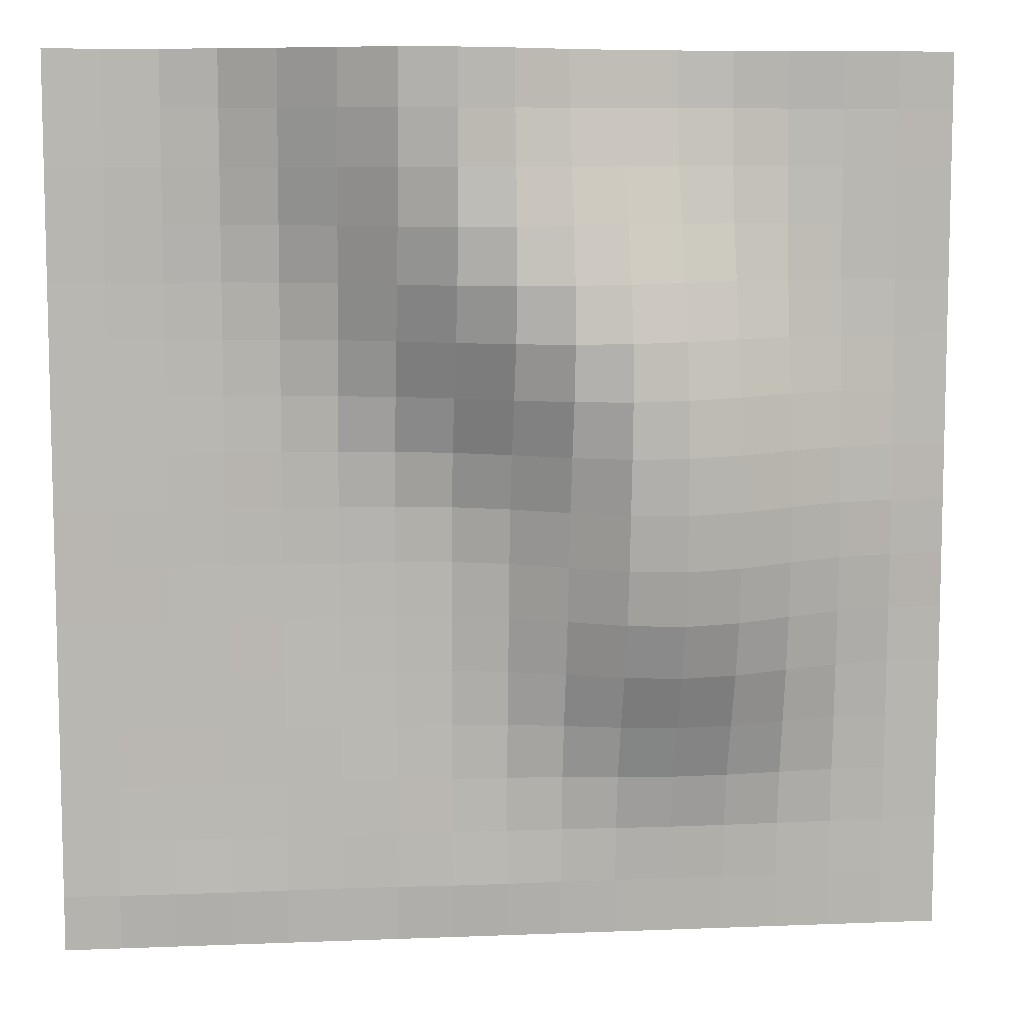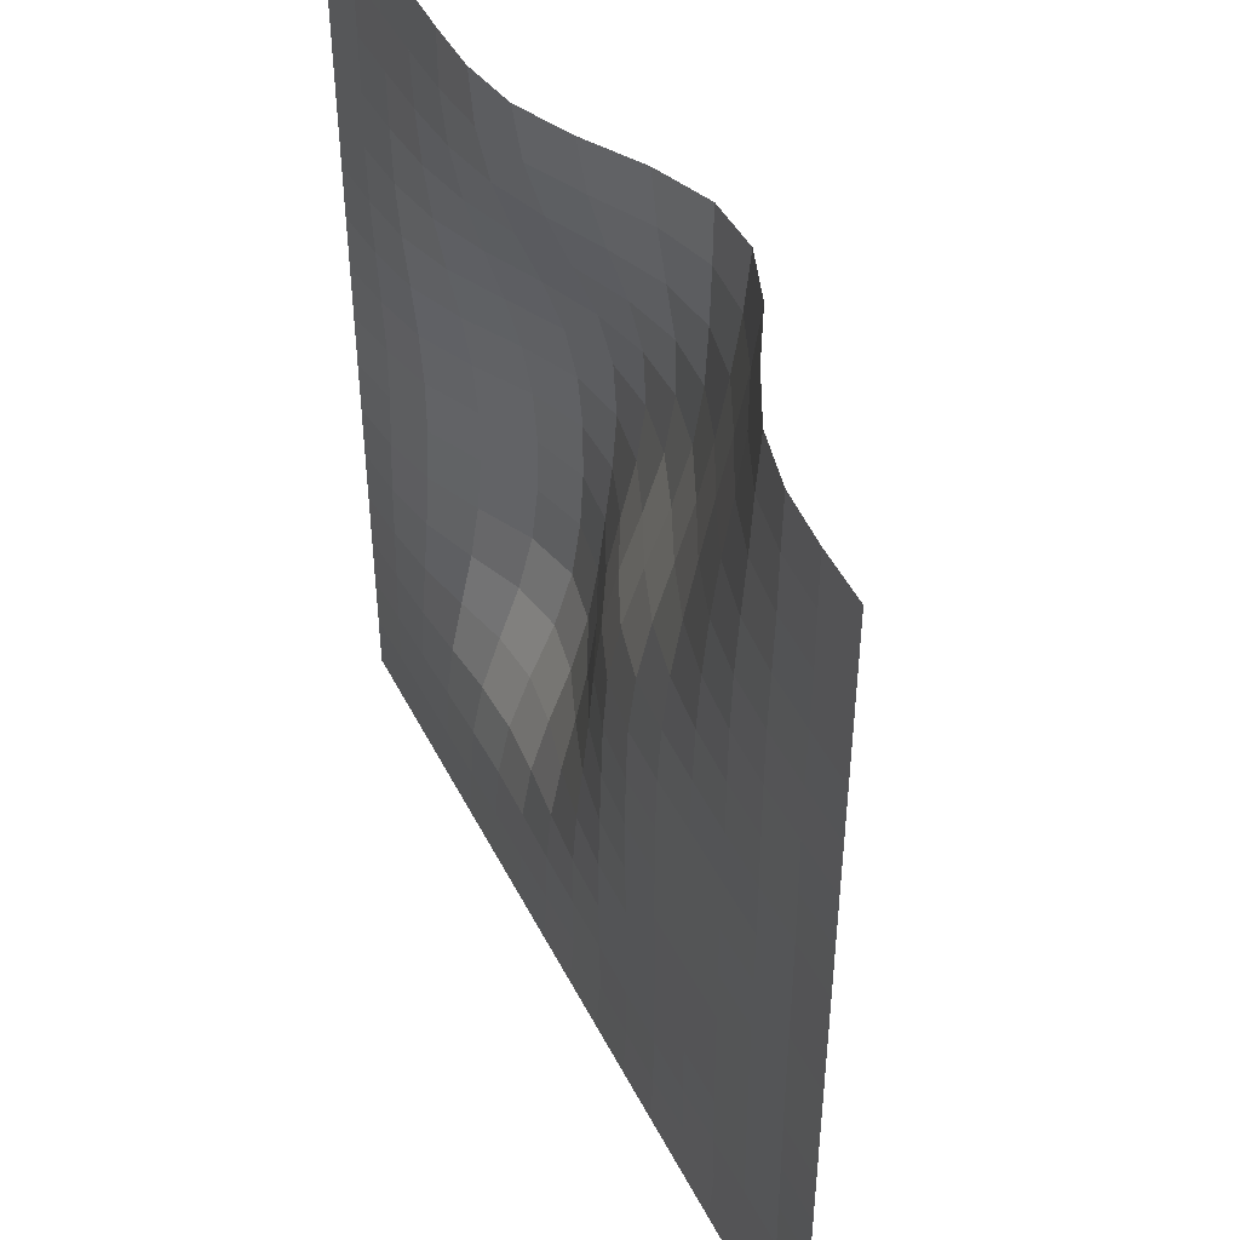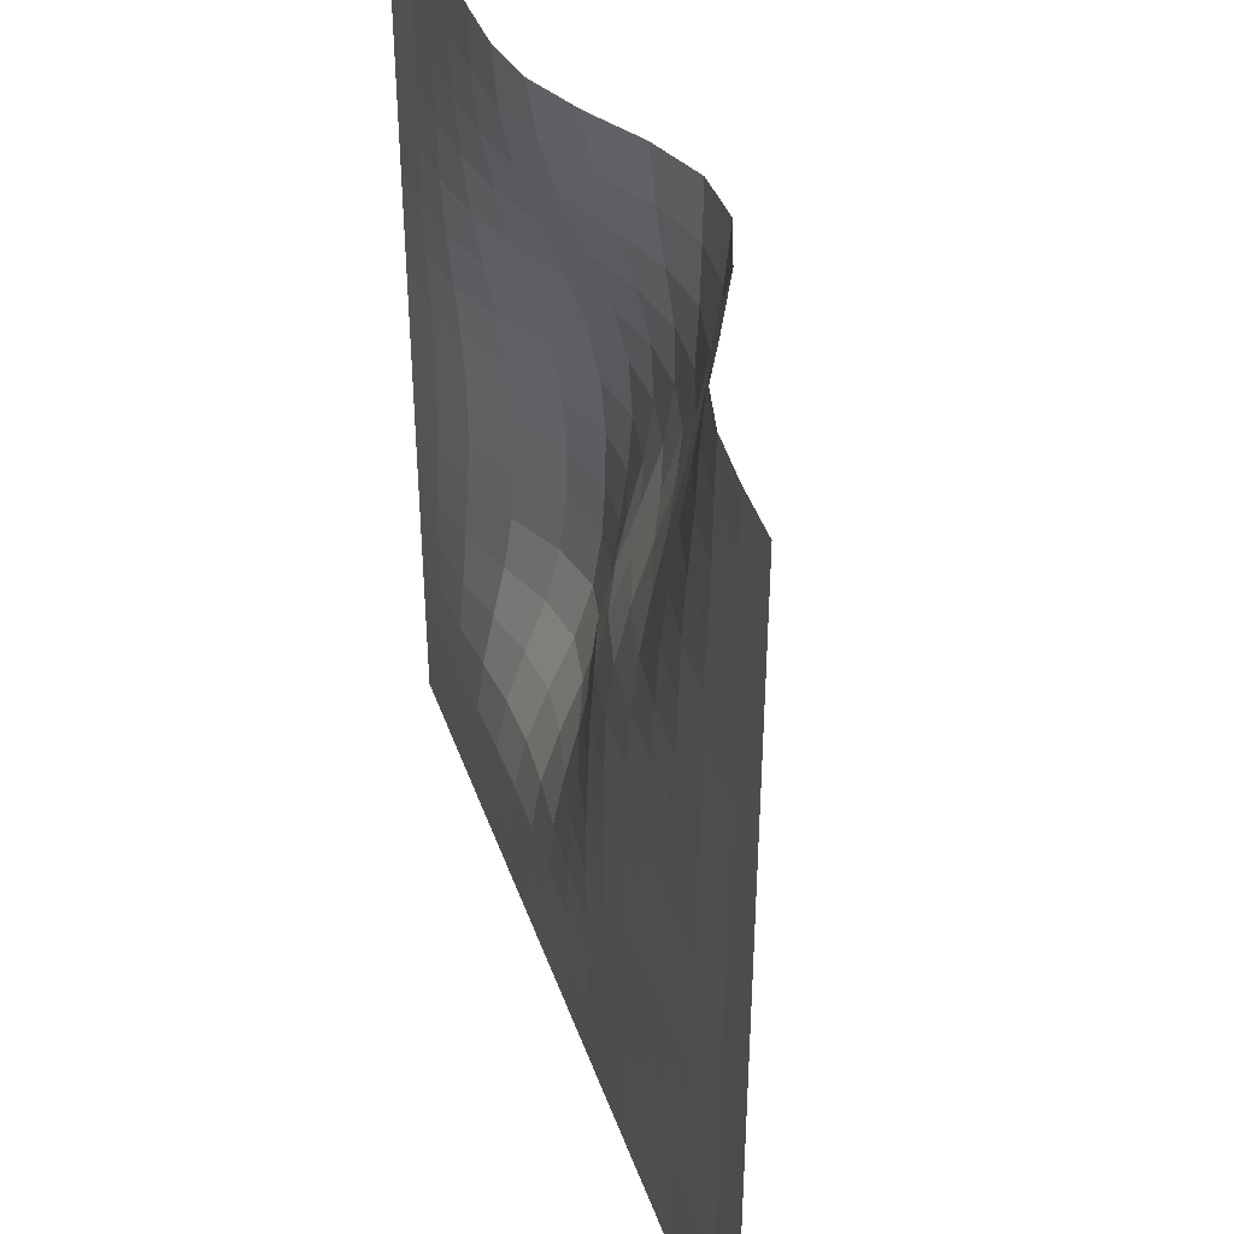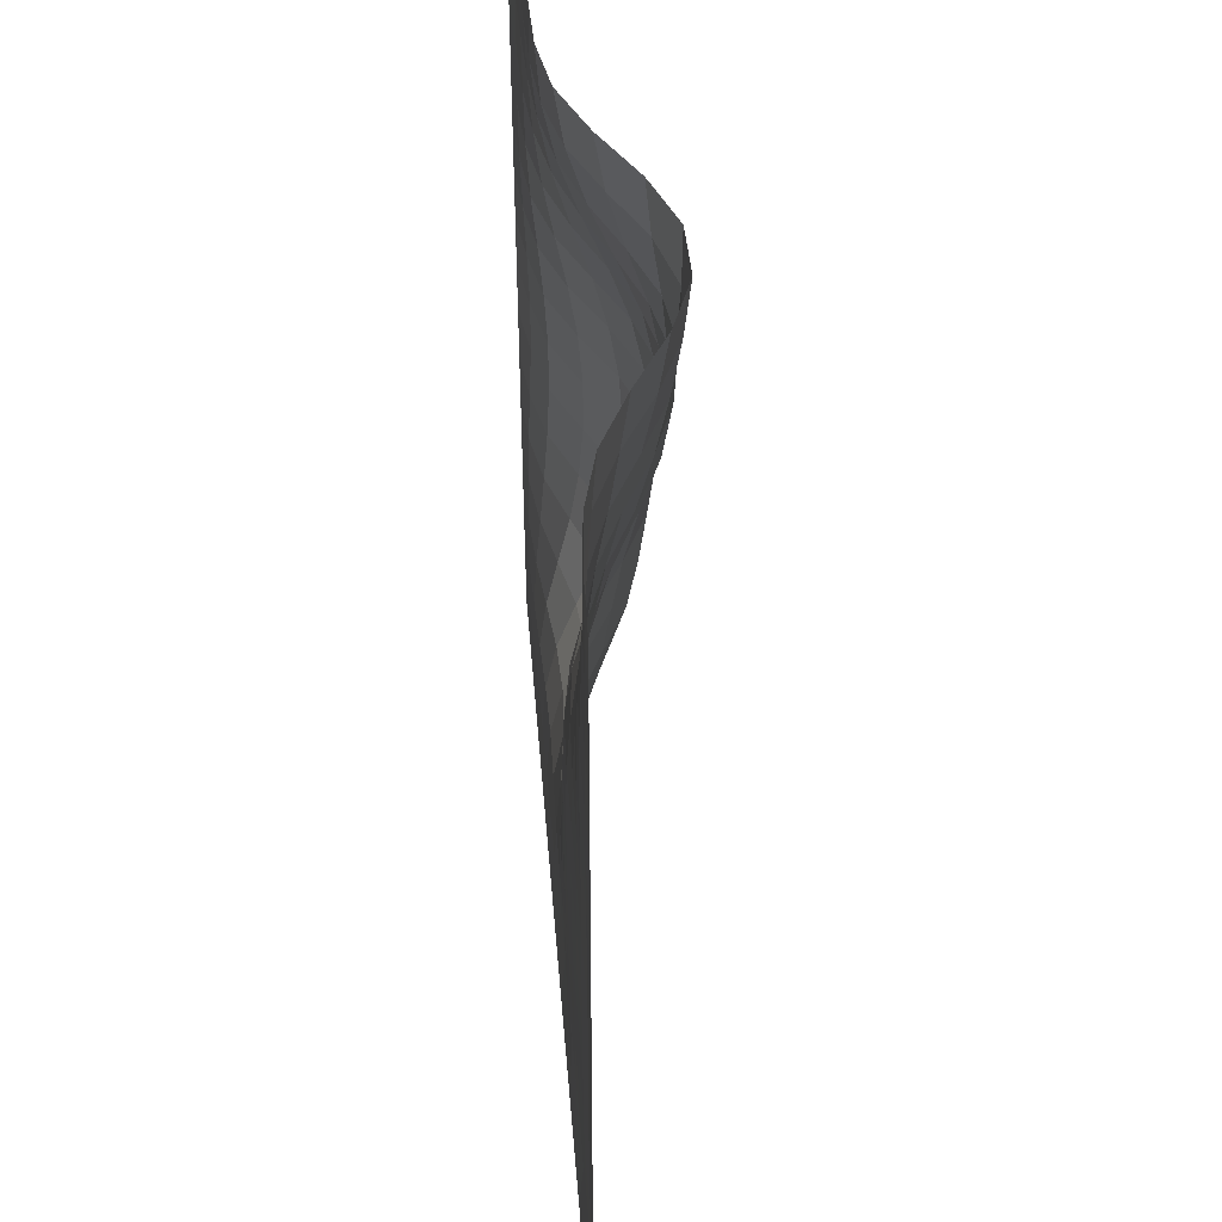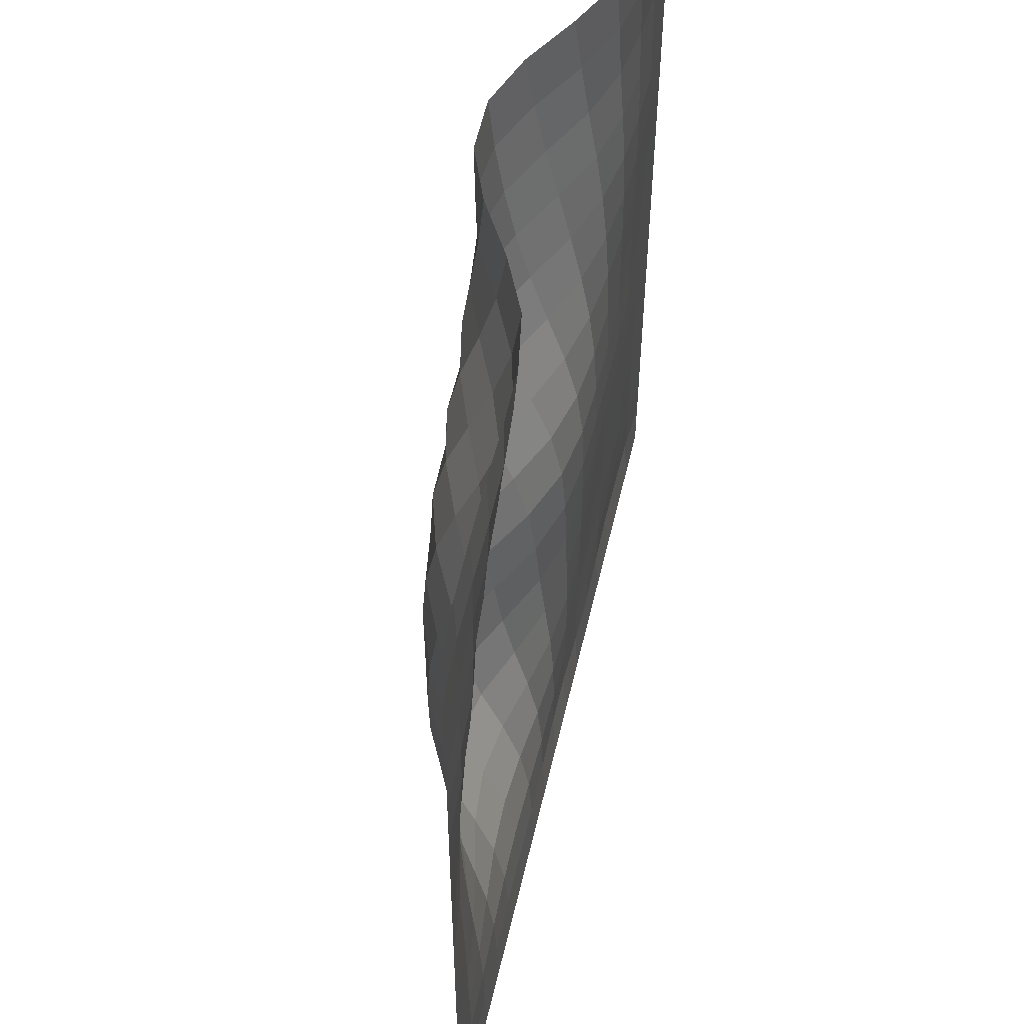
<metadata>
{"format":"obj","ext":"obj","renderer":"f3d","projection":"perspective","resolution":1024,"background":"white","views":[{"elev":8.6,"azim":173.8,"up":"+Z"},{"elev":45.6,"azim":64.4,"up":"+Z"},{"elev":41.2,"azim":71.5,"up":"+Z"},{"elev":46.4,"azim":85.3,"up":"+Z"},{"elev":55.1,"azim":-76.9,"up":"+Z"}]}
</metadata>
<code>
o hills4
v 0.125 0.006118 -3
v 0.25 0.00599 -3
v 0.3125 0.007265 -3
v 0.5 0.08374 -3
v 0.625 0.1095 -3
v 0 0 -3.062
v 0.0625 0.003186 -3.062
v 0.125 0.003951 -3.062
v 0.1875 0.004333 -3.062
v 0.25 0.005735 -3.062
v 0.3125 0.01172 -3.062
v 0.375 0.02778 -3.062
v 0.4375 0.05722 -3.062
v 0.5 0.08985 -3.062
v 0.5625 0.108 -3.062
v 0.625 0.1032 -3.062
v 0.6875 0.07762 -3.062
v 0.75 0.04282 -3.062
v 0.8125 0.01644 -3.062
v 0.875 0.004843 -3.062
v 0.9375 0.001657 -3.062
v 1 0 -3.062
v 0 0 -3.125
v 0.0625 0.003314 -3.125
v 0.125 0.004588 -3.125
v 0.1875 0.0065 -3.125
v 0.25 0.01172 -3.125
v 0.3125 0.02447 -3.125
v 0.375 0.04639 -3.125
v 0.4375 0.07469 -3.125
v 0.5 0.0989 -3.125
v 0.5625 0.1067 -3.125
v 0.625 0.0938 -3.125
v 0.6875 0.06513 -3.125
v 0.75 0.0339 -3.125
v 0.8125 0.01313 -3.125
v 0.875 0.004333 -3.125
v 0.9375 0.001912 -3.125
v 1 0 -3.125
v 0 0 -3.188
v 0.0625 0.003059 -3.188
v 0.125 0.005225 -3.188
v 0.1875 0.01083 -3.188
v 0.25 0.02358 -3.188
v 0.3125 0.04512 -3.188
v 0.375 0.07112 -3.188
v 0.4375 0.0947 -3.188
v 0.5 0.108 -3.188
v 0.5625 0.1037 -3.188
v 0.625 0.0817 -3.188
v 0.6875 0.0506 -3.188
v 0.75 0.02371 -3.188
v 0.8125 0.008539 -3.188
v 0.875 0.002676 -3.188
v 0.9375 0.001147 -3.188
v 1 0 -3.188
v 0 0 -3.25
v 0.0625 0.002422 -3.25
v 0.125 0.006373 -3.25
v 0.1875 0.0181 -3.25
v 0.25 0.04078 -3.25
v 0.3125 0.06984 -3.25
v 0.375 0.09482 -3.25
v 0.4375 0.109 -3.25
v 0.5 0.1094 -3.25
v 0.5625 0.09406 -3.25
v 0.625 0.06628 -3.25
v 0.6875 0.03671 -3.25
v 0.75 0.01542 -3.25
v 0.8125 0.004716 -3.25
v 0.875 0.00102 -3.25
v 0.9375 0.000382 -3.25
v 1 0 -3.25
v 0 0 -3.312
v 0.0625 0.003186 -3.312
v 0.125 0.01007 -3.312
v 0.1875 0.02893 -3.312
v 0.25 0.05952 -3.312
v 0.3125 0.09075 -3.312
v 0.375 0.1097 -3.312
v 0.4375 0.1119 -3.312
v 0.5 0.09903 -3.312
v 0.5625 0.07507 -3.312
v 0.625 0.04703 -3.312
v 0.6875 0.02371 -3.312
v 0.75 0.009431 -3.312
v 0.8125 0.002804 -3.312
v 0.875 0.000637 -3.312
v 0.9375 0.00051 -3.312
v 1 0 -3.312
v 0 0 -3.375
v 0.0625 0.005353 -3.375
v 0.125 0.01568 -3.375
v 0.1875 0.04078 -3.375
v 0.25 0.07507 -3.375
v 0.3125 0.1032 -3.375
v 0.375 0.1133 -3.375
v 0.4375 0.103 -3.375
v 0.5 0.07838 -3.375
v 0.5625 0.04996 -3.375
v 0.625 0.02702 -3.375
v 0.6875 0.01287 -3.375
v 0.75 0.005608 -3.375
v 0.8125 0.002294 -3.375
v 0.875 0.000892 -3.375
v 0.9375 0.000892 -3.375
v 1 0 -3.375
v 0 0 -3.438
v 0.0625 0.007902 -3.438
v 0.125 0.02077 -3.438
v 0.1875 0.04983 -3.438
v 0.25 0.08488 -3.438
v 0.3125 0.1081 -3.438
v 0.375 0.1087 -3.438
v 0.4375 0.08718 -3.438
v 0.5 0.05493 -3.438
v 0.5625 0.0274 -3.438
v 0.625 0.01198 -3.438
v 0.6875 0.005863 -3.438
v 0.75 0.003569 -3.438
v 0.8125 0.002167 -3.438
v 0.875 0.001147 -3.438
v 0.9375 0.001275 -3.438
v 1 0 -3.438
v 0 0 -3.5
v 0.0625 0.009941 -3.5
v 0.125 0.02396 -3.5
v 0.1875 0.05442 -3.5
v 0.25 0.08871 -3.5
v 0.3125 0.1077 -3.5
v 0.375 0.1012 -3.5
v 0.4375 0.07252 -3.5
v 0.5 0.03798 -3.5
v 0.5625 0.01427 -3.5
v 0.625 0.004461 -3.5
v 0.6875 0.002167 -3.5
v 0.75 0.001912 -3.5
v 0.8125 0.001529 -3.5
v 0.875 0.001147 -3.5
v 0.9375 0.001529 -3.5
v 1 0 -3.5
v 0 0 -3.562
v 0.0625 0.009559 -3.562
v 0.125 0.02409 -3.562
v 0.1875 0.05417 -3.562
v 0.25 0.08743 -3.562
v 0.3125 0.104 -3.562
v 0.375 0.09342 -3.562
v 0.4375 0.06245 -3.562
v 0.5 0.02957 -3.562
v 0.5625 0.009431 -3.562
v 0.625 0.002294 -3.562
v 0.6875 0.000892 -3.562
v 0.75 0.000765 -3.562
v 0.8125 0.000765 -3.562
v 0.875 0.000892 -3.562
v 0.9375 0.001402 -3.562
v 1 0 -3.562
v 0 0 -3.625
v 0.0625 0.00701 -3.625
v 0.125 0.02128 -3.625
v 0.1875 0.0492 -3.625
v 0.25 0.08017 -3.625
v 0.3125 0.09457 -3.625
v 0.375 0.08233 -3.625
v 0.4375 0.05276 -3.625
v 0.5 0.02409 -3.625
v 0.5625 0.00752 -3.625
v 0.625 0.001912 -3.625
v 0.6875 0.000892 -3.625
v 0.75 0.000765 -3.625
v 0.8125 0.000765 -3.625
v 0.875 0.000892 -3.625
v 0.9375 0.001275 -3.625
v 1 0 -3.625
v 0 0 -3.688
v 0.0625 0.004971 -3.688
v 0.125 0.01695 -3.688
v 0.1875 0.03951 -3.688
v 0.25 0.06411 -3.688
v 0.3125 0.07456 -3.688
v 0.375 0.06322 -3.688
v 0.4375 0.03913 -3.688
v 0.5 0.01733 -3.688
v 0.5625 0.005608 -3.688
v 0.625 0.002039 -3.688
v 0.6875 0.001402 -3.688
v 0.75 0.001275 -3.688
v 0.8125 0.001147 -3.688
v 0.875 0.00102 -3.688
v 0.9375 0.001402 -3.688
v 1 0 -3.688
v 0 0 -3.75
v 0.0625 0.003951 -3.75
v 0.125 0.01185 -3.75
v 0.1875 0.02613 -3.75
v 0.25 0.04104 -3.75
v 0.3125 0.04652 -3.75
v 0.375 0.03849 -3.75
v 0.4375 0.02332 -3.75
v 0.5 0.01032 -3.75
v 0.5625 0.004078 -3.75
v 0.625 0.002676 -3.75
v 0.6875 0.002167 -3.75
v 0.75 0.001657 -3.75
v 0.8125 0.001402 -3.75
v 0.875 0.001275 -3.75
v 0.9375 0.001784 -3.75
v 1 0 -3.75
v 0 0 -3.812
v 0.0625 0.002676 -3.812
v 0.125 0.006627 -3.812
v 0.1875 0.01313 -3.812
v 0.25 0.01963 -3.812
v 0.3125 0.02179 -3.812
v 0.375 0.01784 -3.812
v 0.4375 0.01109 -3.812
v 0.5 0.005863 -3.812
v 0.5625 0.003824 -3.812
v 0.625 0.003314 -3.812
v 0.6875 0.002549 -3.812
v 0.75 0.001912 -3.812
v 0.8125 0.001784 -3.812
v 0.875 0.001784 -3.812
v 0.9375 0.002167 -3.812
v 1 0 -3.812
v 0 0 -3.875
v 0.0625 0.001402 -3.875
v 0.125 0.003059 -3.875
v 0.1875 0.005098 -3.875
v 0.25 0.007137 -3.875
v 0.3125 0.008029 -3.875
v 0.375 0.006882 -3.875
v 0.4375 0.005225 -3.875
v 0.5 0.004588 -3.875
v 0.5625 0.004461 -3.875
v 0.625 0.003569 -3.875
v 0.6875 0.002422 -3.875
v 0.75 0.002294 -3.875
v 0.8125 0.002676 -3.875
v 0.875 0.002549 -3.875
v 0.9375 0.002676 -3.875
v 1 0 -3.875
v 0 0 -3.938
v 0.0625 0.000892 -3.938
v 0.125 0.001784 -3.938
v 0.1875 0.002422 -3.938
v 0.25 0.002804 -3.938
v 0.3125 0.003059 -3.938
v 0.375 0.003059 -3.938
v 0.4375 0.003696 -3.938
v 0.5 0.005098 -3.938
v 0.5625 0.005225 -3.938
v 0.625 0.003314 -3.938
v 0.6875 0.002167 -3.938
v 0.75 0.003314 -3.938
v 0.8125 0.004588 -3.938
v 0.875 0.004078 -3.938
v 0.9375 0.003569 -3.938
v 1 0 -3.938
v 0 0 -4
v 0.0625 0 -4
v 0.125 0 -4
v 0.1875 0 -4
v 0.25 0 -4
v 0.3125 0 -4
v 0.375 0 -4
v 0.4375 0 -4
v 0.5 0 -4
v 0.5625 0 -4
v 0.625 0 -4
v 0.6875 0 -4
v 0.75 0 -4
v 0.8125 0 -4
v 0.875 0 -4
v 0.9375 0 -4
v 1 0 -4
v 0 -0 -3
v 0.0625 0.004716 -3
v 0.1875 0.006627 -3
v 0.375 0.01848 -3
v 0.4375 0.0469 -3
v 0.5625 0.1085 -3
v 0.6875 0.08692 -3
v 0.75 0.05111 -3
v 0.8125 0.0209 -3
v 0.875 0.00599 -3
v 0.9375 0.001402 -3
v 1 -0 -3
f 278 279 7 6
f 279 1 8 7
f 1 280 9 8
f 280 2 10 9
f 2 3 11 10
f 3 281 12 11
f 281 282 13 12
f 282 4 14 13
f 4 283 15 14
f 283 5 16 15
f 5 284 17 16
f 284 285 18 17
f 285 286 19 18
f 286 287 20 19
f 287 288 21 20
f 288 289 22 21
f 6 7 24 23
f 7 8 25 24
f 8 9 26 25
f 9 10 27 26
f 10 11 28 27
f 11 12 29 28
f 12 13 30 29
f 13 14 31 30
f 14 15 32 31
f 15 16 33 32
f 16 17 34 33
f 17 18 35 34
f 18 19 36 35
f 19 20 37 36
f 20 21 38 37
f 21 22 39 38
f 23 24 41 40
f 24 25 42 41
f 25 26 43 42
f 26 27 44 43
f 27 28 45 44
f 28 29 46 45
f 29 30 47 46
f 30 31 48 47
f 31 32 49 48
f 32 33 50 49
f 33 34 51 50
f 34 35 52 51
f 35 36 53 52
f 36 37 54 53
f 37 38 55 54
f 38 39 56 55
f 40 41 58 57
f 41 42 59 58
f 42 43 60 59
f 43 44 61 60
f 44 45 62 61
f 45 46 63 62
f 46 47 64 63
f 47 48 65 64
f 48 49 66 65
f 49 50 67 66
f 50 51 68 67
f 51 52 69 68
f 52 53 70 69
f 53 54 71 70
f 54 55 72 71
f 55 56 73 72
f 57 58 75 74
f 58 59 76 75
f 59 60 77 76
f 60 61 78 77
f 61 62 79 78
f 62 63 80 79
f 63 64 81 80
f 64 65 82 81
f 65 66 83 82
f 66 67 84 83
f 67 68 85 84
f 68 69 86 85
f 69 70 87 86
f 70 71 88 87
f 71 72 89 88
f 72 73 90 89
f 74 75 92 91
f 75 76 93 92
f 76 77 94 93
f 77 78 95 94
f 78 79 96 95
f 79 80 97 96
f 80 81 98 97
f 81 82 99 98
f 82 83 100 99
f 83 84 101 100
f 84 85 102 101
f 85 86 103 102
f 86 87 104 103
f 87 88 105 104
f 88 89 106 105
f 89 90 107 106
f 91 92 109 108
f 92 93 110 109
f 93 94 111 110
f 94 95 112 111
f 95 96 113 112
f 96 97 114 113
f 97 98 115 114
f 98 99 116 115
f 99 100 117 116
f 100 101 118 117
f 101 102 119 118
f 102 103 120 119
f 103 104 121 120
f 104 105 122 121
f 105 106 123 122
f 106 107 124 123
f 108 109 126 125
f 109 110 127 126
f 110 111 128 127
f 111 112 129 128
f 112 113 130 129
f 113 114 131 130
f 114 115 132 131
f 115 116 133 132
f 116 117 134 133
f 117 118 135 134
f 118 119 136 135
f 119 120 137 136
f 120 121 138 137
f 121 122 139 138
f 122 123 140 139
f 123 124 141 140
f 125 126 143 142
f 126 127 144 143
f 127 128 145 144
f 128 129 146 145
f 129 130 147 146
f 130 131 148 147
f 131 132 149 148
f 132 133 150 149
f 133 134 151 150
f 134 135 152 151
f 135 136 153 152
f 136 137 154 153
f 137 138 155 154
f 138 139 156 155
f 139 140 157 156
f 140 141 158 157
f 142 143 160 159
f 143 144 161 160
f 144 145 162 161
f 145 146 163 162
f 146 147 164 163
f 147 148 165 164
f 148 149 166 165
f 149 150 167 166
f 150 151 168 167
f 151 152 169 168
f 152 153 170 169
f 153 154 171 170
f 154 155 172 171
f 155 156 173 172
f 156 157 174 173
f 157 158 175 174
f 159 160 177 176
f 160 161 178 177
f 161 162 179 178
f 162 163 180 179
f 163 164 181 180
f 164 165 182 181
f 165 166 183 182
f 166 167 184 183
f 167 168 185 184
f 168 169 186 185
f 169 170 187 186
f 170 171 188 187
f 171 172 189 188
f 172 173 190 189
f 173 174 191 190
f 174 175 192 191
f 176 177 194 193
f 177 178 195 194
f 178 179 196 195
f 179 180 197 196
f 180 181 198 197
f 181 182 199 198
f 182 183 200 199
f 183 184 201 200
f 184 185 202 201
f 185 186 203 202
f 186 187 204 203
f 187 188 205 204
f 188 189 206 205
f 189 190 207 206
f 190 191 208 207
f 191 192 209 208
f 193 194 211 210
f 194 195 212 211
f 195 196 213 212
f 196 197 214 213
f 197 198 215 214
f 198 199 216 215
f 199 200 217 216
f 200 201 218 217
f 201 202 219 218
f 202 203 220 219
f 203 204 221 220
f 204 205 222 221
f 205 206 223 222
f 206 207 224 223
f 207 208 225 224
f 208 209 226 225
f 210 211 228 227
f 211 212 229 228
f 212 213 230 229
f 213 214 231 230
f 214 215 232 231
f 215 216 233 232
f 216 217 234 233
f 217 218 235 234
f 218 219 236 235
f 219 220 237 236
f 220 221 238 237
f 221 222 239 238
f 222 223 240 239
f 223 224 241 240
f 224 225 242 241
f 225 226 243 242
f 227 228 245 244
f 228 229 246 245
f 229 230 247 246
f 230 231 248 247
f 231 232 249 248
f 232 233 250 249
f 233 234 251 250
f 234 235 252 251
f 235 236 253 252
f 236 237 254 253
f 237 238 255 254
f 238 239 256 255
f 239 240 257 256
f 240 241 258 257
f 241 242 259 258
f 242 243 260 259
f 244 245 262 261
f 245 246 263 262
f 246 247 264 263
f 247 248 265 264
f 248 249 266 265
f 249 250 267 266
f 250 251 268 267
f 251 252 269 268
f 252 253 270 269
f 253 254 271 270
f 254 255 272 271
f 255 256 273 272
f 256 257 274 273
f 257 258 275 274
f 258 259 276 275
f 259 260 277 276

</code>
